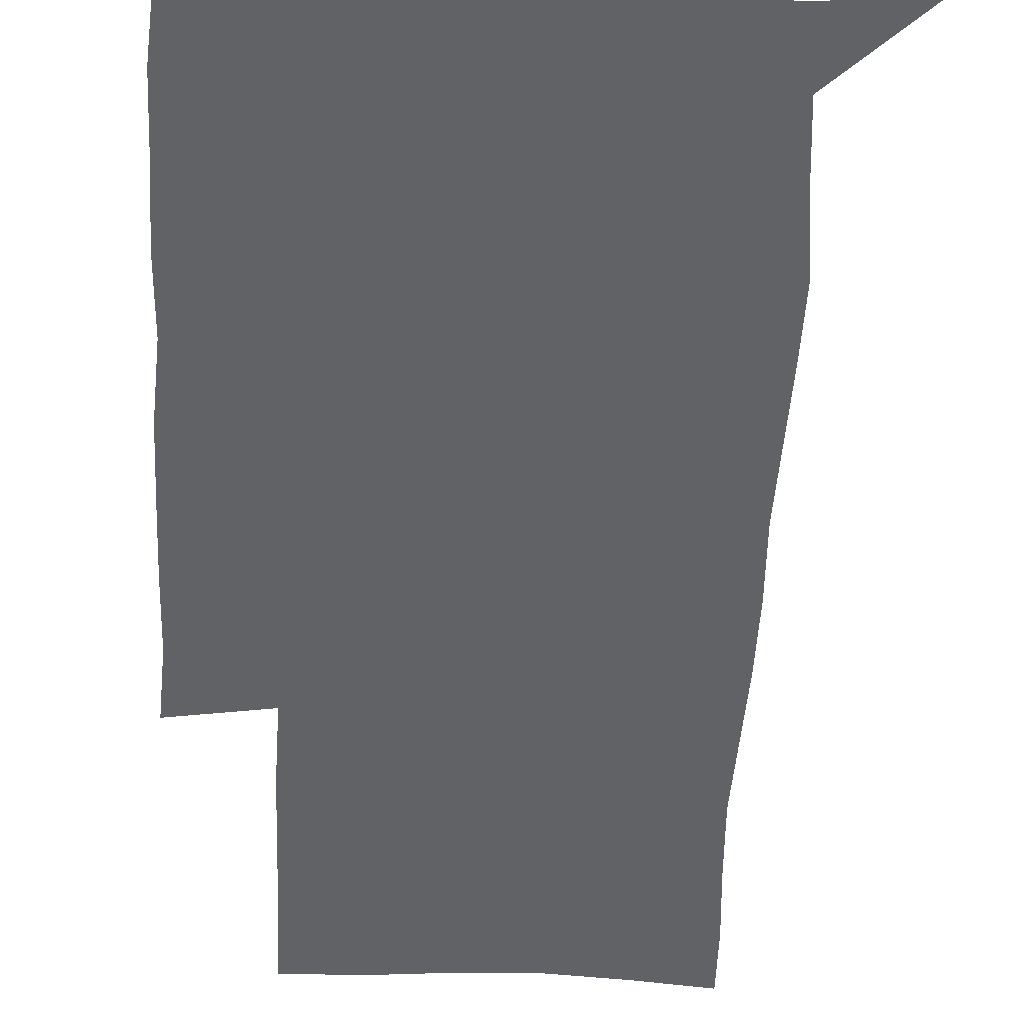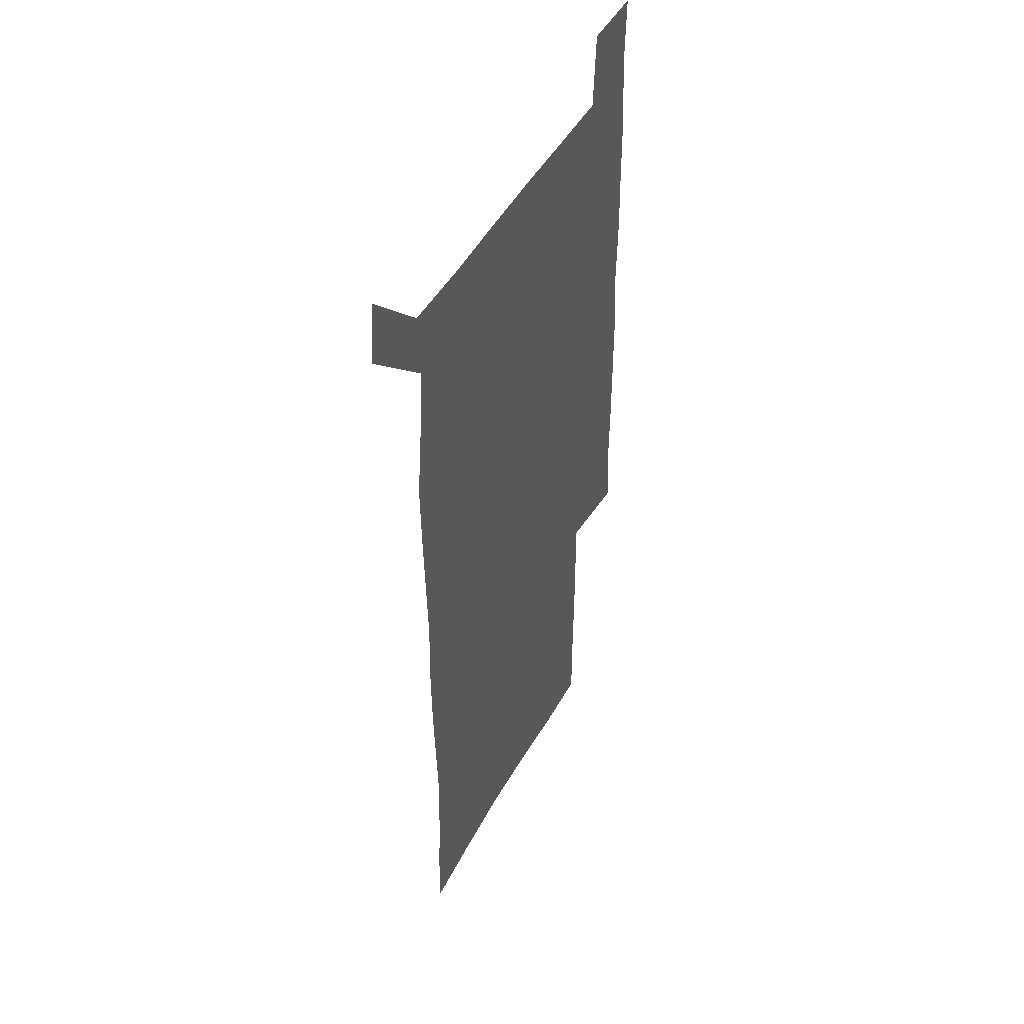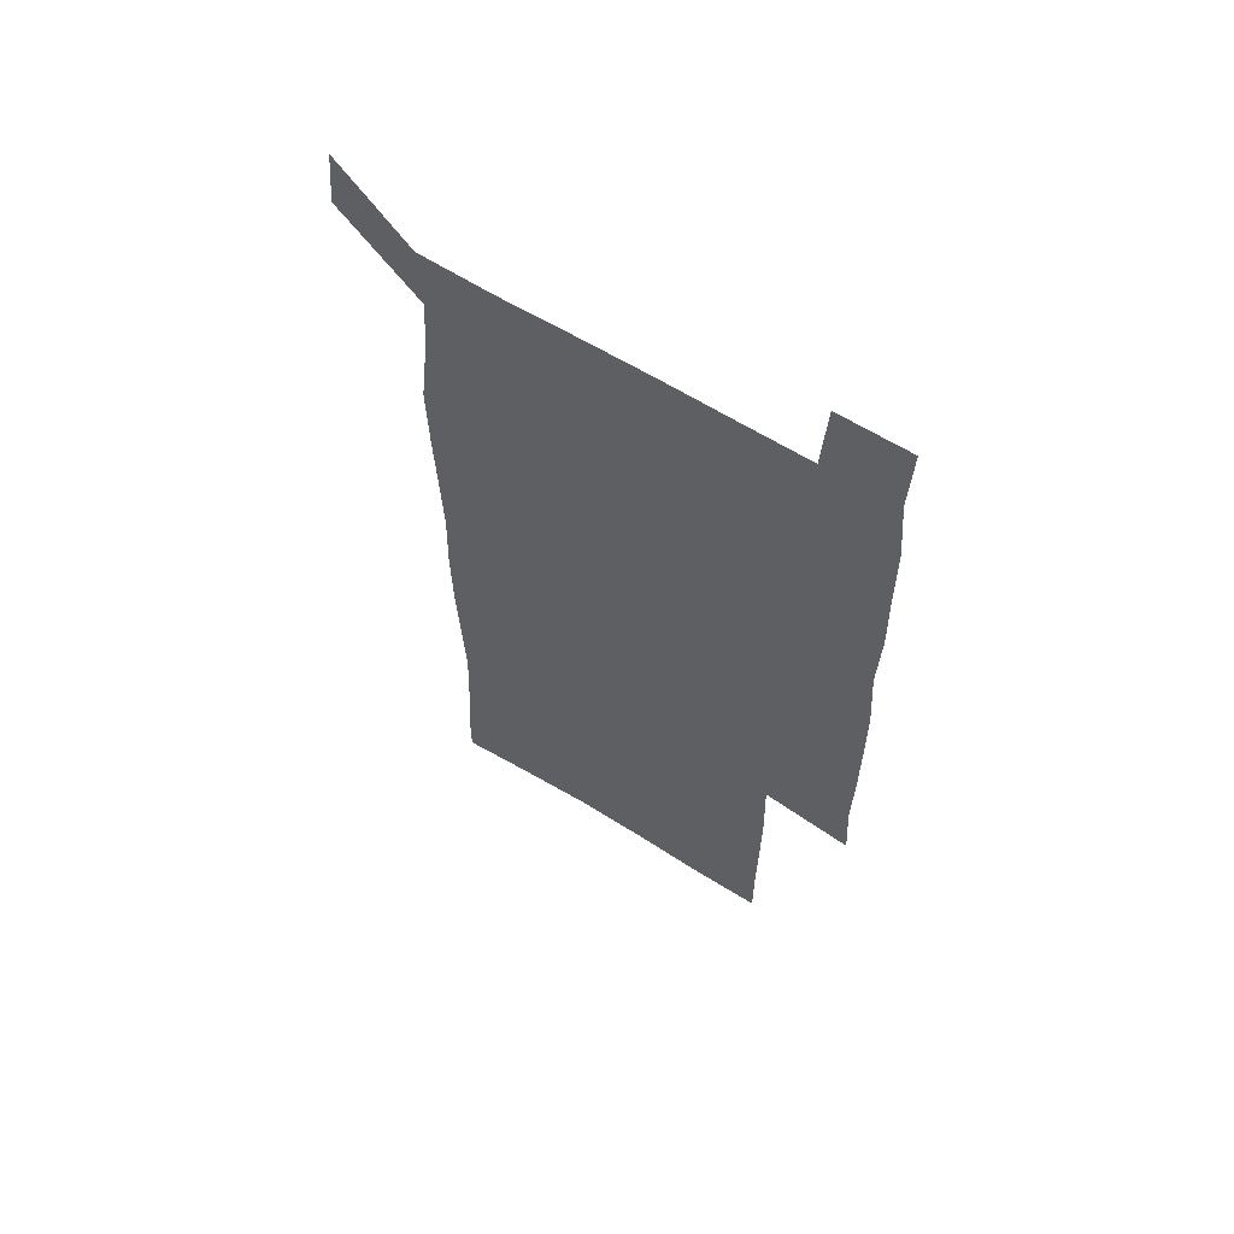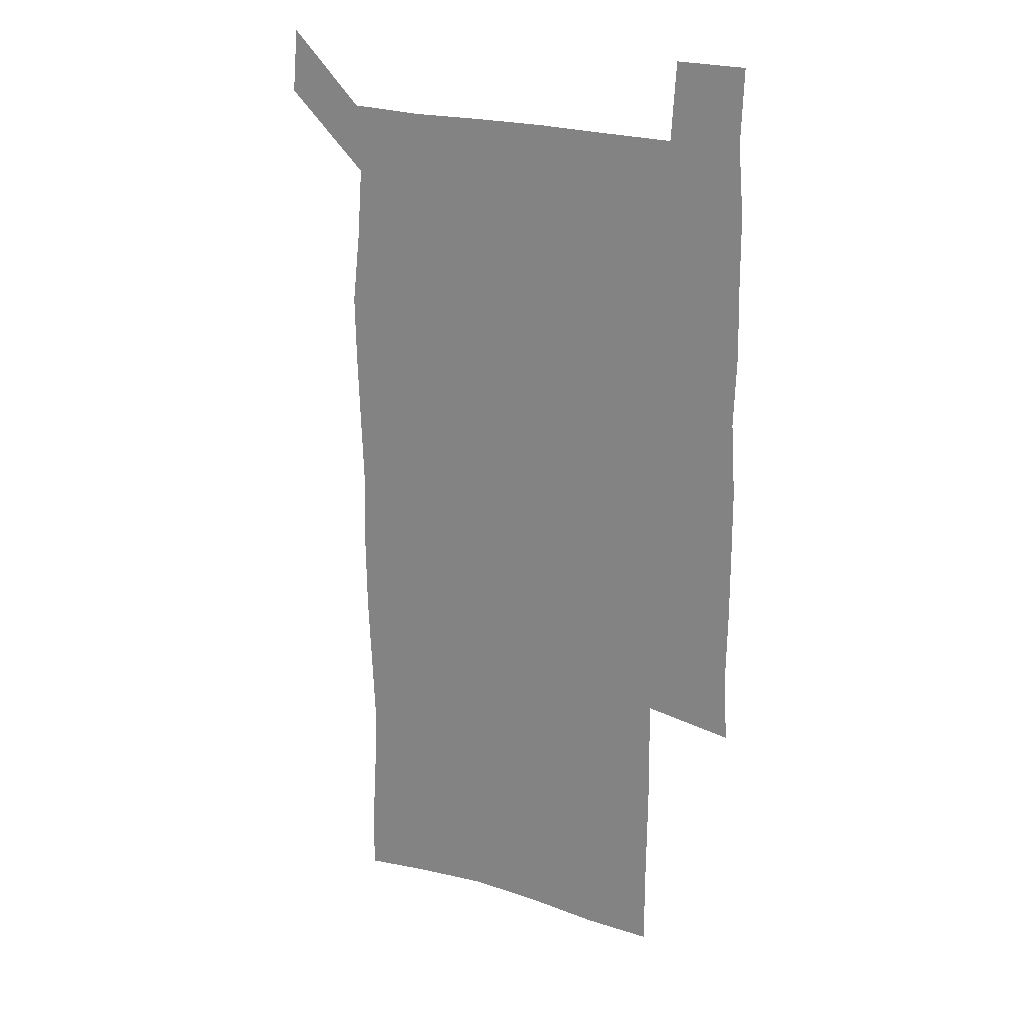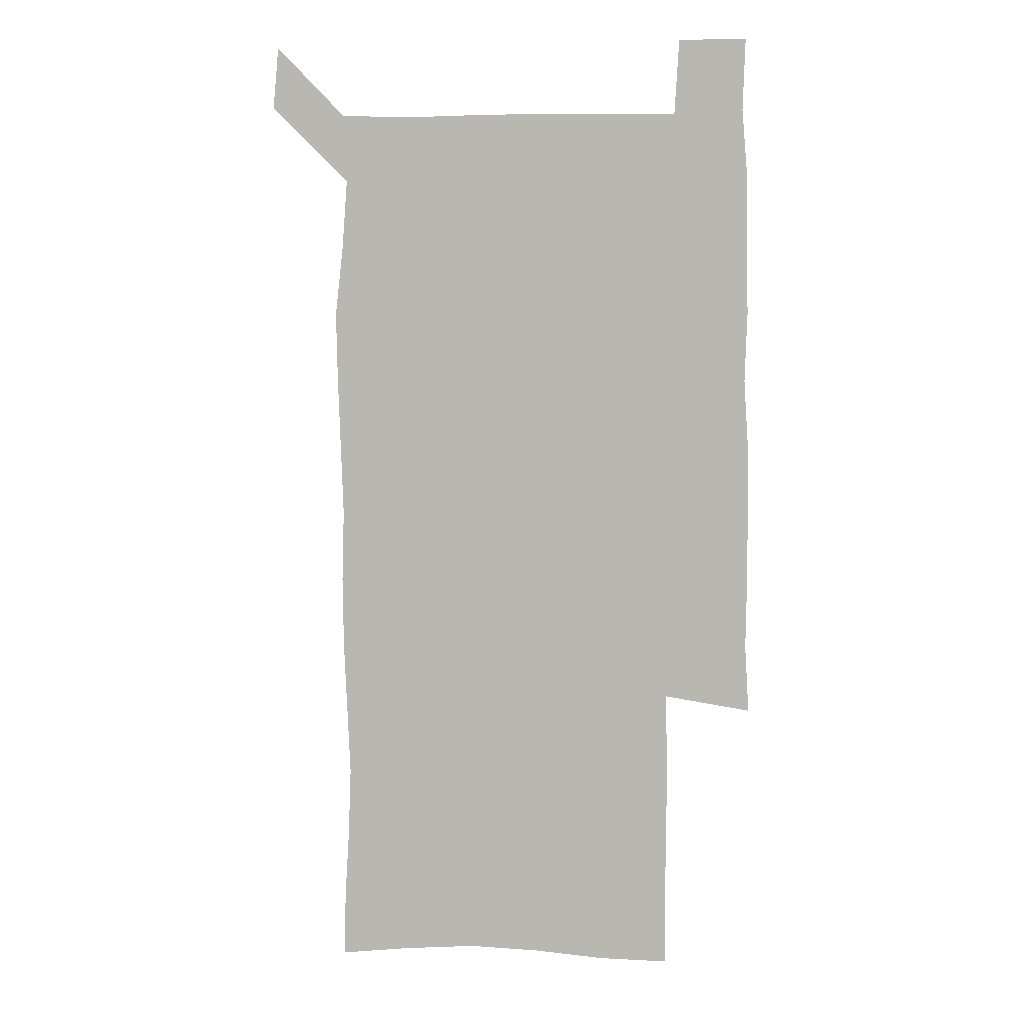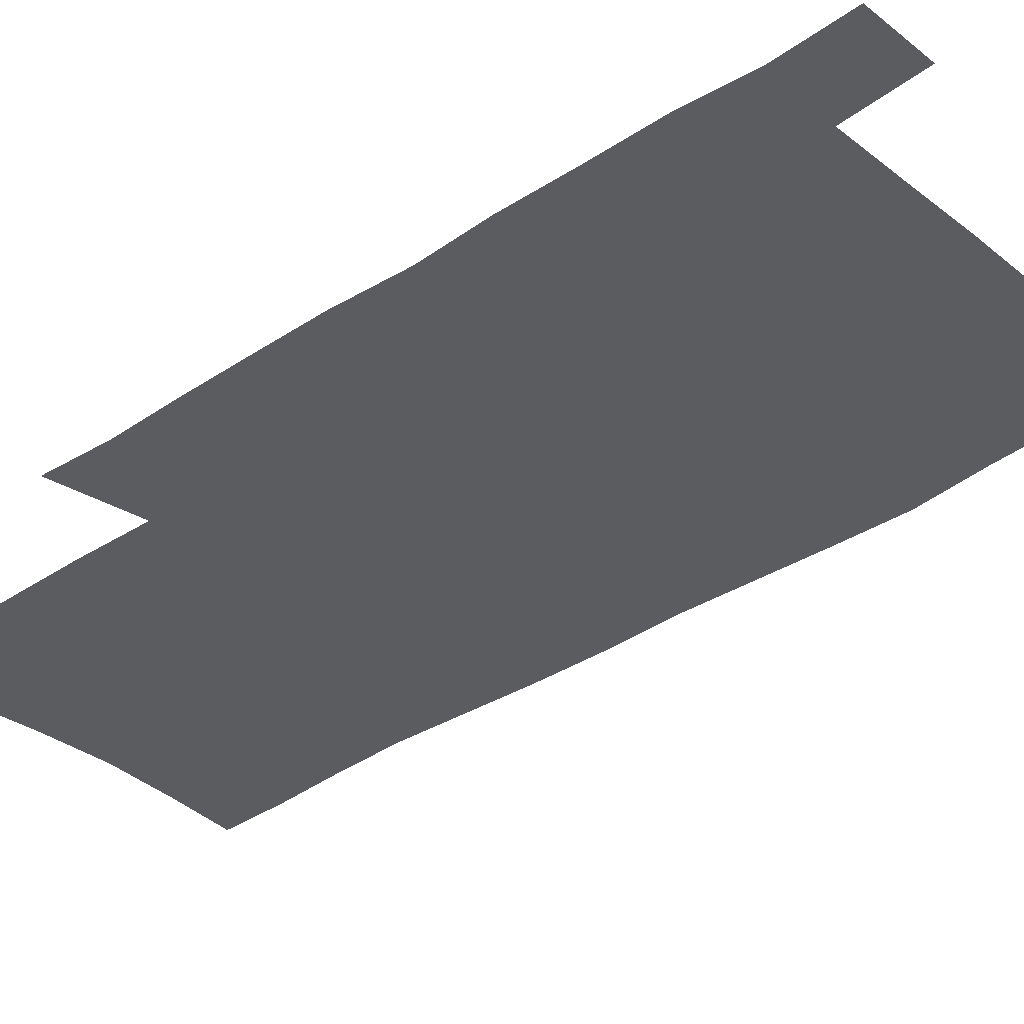
<metadata>
{"format":"obj","ext":"obj","renderer":"f3d","projection":"perspective","resolution":1024,"background":"white","views":[{"elev":-50.5,"azim":177.5,"up":"+Z"},{"elev":47.3,"azim":-62.6,"up":"+Y"},{"elev":63.0,"azim":31.9,"up":"+Y"},{"elev":23.2,"azim":27.0,"up":"+Y"},{"elev":6.5,"azim":6.1,"up":"+Y"},{"elev":-34.3,"azim":132.6,"up":"+Z"}]}
</metadata>
<code>
v 447.9 573.1 0
v 450.4 600 0
v 477.3 176.4 0
v 477.7 203.9 0
v 479.5 234 0
v 480.7 265 0
v 479.4 295.3 0
v 478.1 325.6 0
v 477.7 356.3 0
v 478.6 387.9 0
v 477.5 418.4 0
v 476.5 449 0
v 475.9 479.4 0
v 479.3 510.1 0
v 481.5 540.2 0
v 480.3 569.4 0
v 506.6 179.5 0
v 513.7 213.8 0
v 514.2 242.6 0
v 514 271.9 0
v 513.2 301.4 0
v 513 331.5 0
v 512.1 361.2 0
v 513.3 391.8 0
v 511.8 421.1 0
v 512.7 451.1 0
v 513 480.6 0
v 512.4 510.1 0
v 512.5 539.3 0
v 511.3 568.6 0
v 538.4 181.8 0
v 541.6 214.1 0
v 543.6 245.8 0
v 543.2 274.2 0
v 543.1 304.1 0
v 542.8 333.8 0
v 542.8 363.7 0
v 542.3 392.9 0
v 542.9 422.7 0
v 542.6 451.7 0
v 541.7 481 0
v 542.7 510.2 0
v 542.2 539.3 0
v 541 569.3 0
v 569 180.6 0
v 570.7 216.1 0
v 571.2 246.4 0
v 571.3 273.6 0
v 571.7 305.4 0
v 571.5 334.9 0
v 571.3 364.4 0
v 571.3 393.8 0
v 571.3 422.8 0
v 571.3 452.1 0
v 571.7 481.5 0
v 571.7 510.2 0
v 571.7 538.9 0
v 571 569.6 0
v 599.7 178 0
v 599.1 214.3 0
v 599.8 244 0
v 599.7 275.6 0
v 600 304.9 0
v 600.1 334 0
v 599.2 365 0
v 599.5 393.7 0
v 599.6 422.9 0
v 600.1 452 0
v 600 481.4 0
v 600.2 510.2 0
v 600.6 539.3 0
v 600.9 569.2 0
v 629.5 177.5 0
v 629.3 209.2 0
v 629.6 239.9 0
v 629.7 271.6 0
v 628.9 304.1 0
v 629 333.1 0
v 628.5 363 0
v 628.4 392.4 0
v 629.8 421.6 0
v 629.4 451.5 0
v 630 481 0
v 631 510.6 0
v 630 539.9 0
v 630.4 568.9 0
v 632.3 601.5 0
v 666.8 298.1 0
v 665 327.9 0
v 665.5 357.6 0
v 665.4 387.9 0
v 665.1 418.3 0
v 663.1 449.8 0
v 664.1 480.3 0
v 663.4 510.8 0
v 663.1 541 0
v 660.6 570.6 0
v 661.7 601.4 0
f 15 16 1
f 1 16 2
f 3 17 4
f 17 18 4
f 4 18 5
f 18 19 5
f 5 19 6
f 19 20 6
f 6 20 7
f 20 21 7
f 7 21 8
f 21 22 8
f 8 22 9
f 22 23 9
f 9 23 10
f 23 24 10
f 10 24 11
f 24 25 11
f 11 25 12
f 25 26 12
f 12 26 13
f 26 27 13
f 13 27 14
f 27 28 14
f 14 28 15
f 28 29 15
f 15 29 16
f 29 30 16
f 17 31 18
f 31 32 18
f 18 32 19
f 32 33 19
f 19 33 20
f 33 34 20
f 20 34 21
f 34 35 21
f 21 35 22
f 35 36 22
f 22 36 23
f 36 37 23
f 23 37 24
f 37 38 24
f 24 38 25
f 38 39 25
f 25 39 26
f 39 40 26
f 26 40 27
f 40 41 27
f 27 41 28
f 41 42 28
f 28 42 29
f 42 43 29
f 29 43 30
f 43 44 30
f 31 45 32
f 45 46 32
f 32 46 33
f 46 47 33
f 33 47 34
f 47 48 34
f 34 48 35
f 48 49 35
f 35 49 36
f 49 50 36
f 36 50 37
f 50 51 37
f 37 51 38
f 51 52 38
f 38 52 39
f 52 53 39
f 39 53 40
f 53 54 40
f 40 54 41
f 54 55 41
f 41 55 42
f 55 56 42
f 42 56 43
f 56 57 43
f 43 57 44
f 57 58 44
f 45 59 46
f 59 60 46
f 46 60 47
f 60 61 47
f 47 61 48
f 61 62 48
f 48 62 49
f 62 63 49
f 49 63 50
f 63 64 50
f 50 64 51
f 64 65 51
f 51 65 52
f 65 66 52
f 52 66 53
f 66 67 53
f 53 67 54
f 67 68 54
f 54 68 55
f 68 69 55
f 55 69 56
f 69 70 56
f 56 70 57
f 70 71 57
f 57 71 58
f 71 72 58
f 59 73 60
f 73 74 60
f 60 74 61
f 74 75 61
f 61 75 62
f 75 76 62
f 62 76 63
f 76 77 63
f 63 77 64
f 77 78 64
f 64 78 65
f 78 79 65
f 65 79 66
f 79 80 66
f 66 80 67
f 80 81 67
f 67 81 68
f 81 82 68
f 68 82 69
f 82 83 69
f 69 83 70
f 83 84 70
f 70 84 71
f 84 85 71
f 71 85 72
f 85 86 72
f 77 88 78
f 88 89 78
f 78 89 79
f 89 90 79
f 79 90 80
f 90 91 80
f 80 91 81
f 91 92 81
f 81 92 82
f 92 93 82
f 82 93 83
f 93 94 83
f 83 94 84
f 94 95 84
f 84 95 85
f 95 96 85
f 85 96 86
f 96 97 86
f 86 97 87
f 97 98 87

</code>
